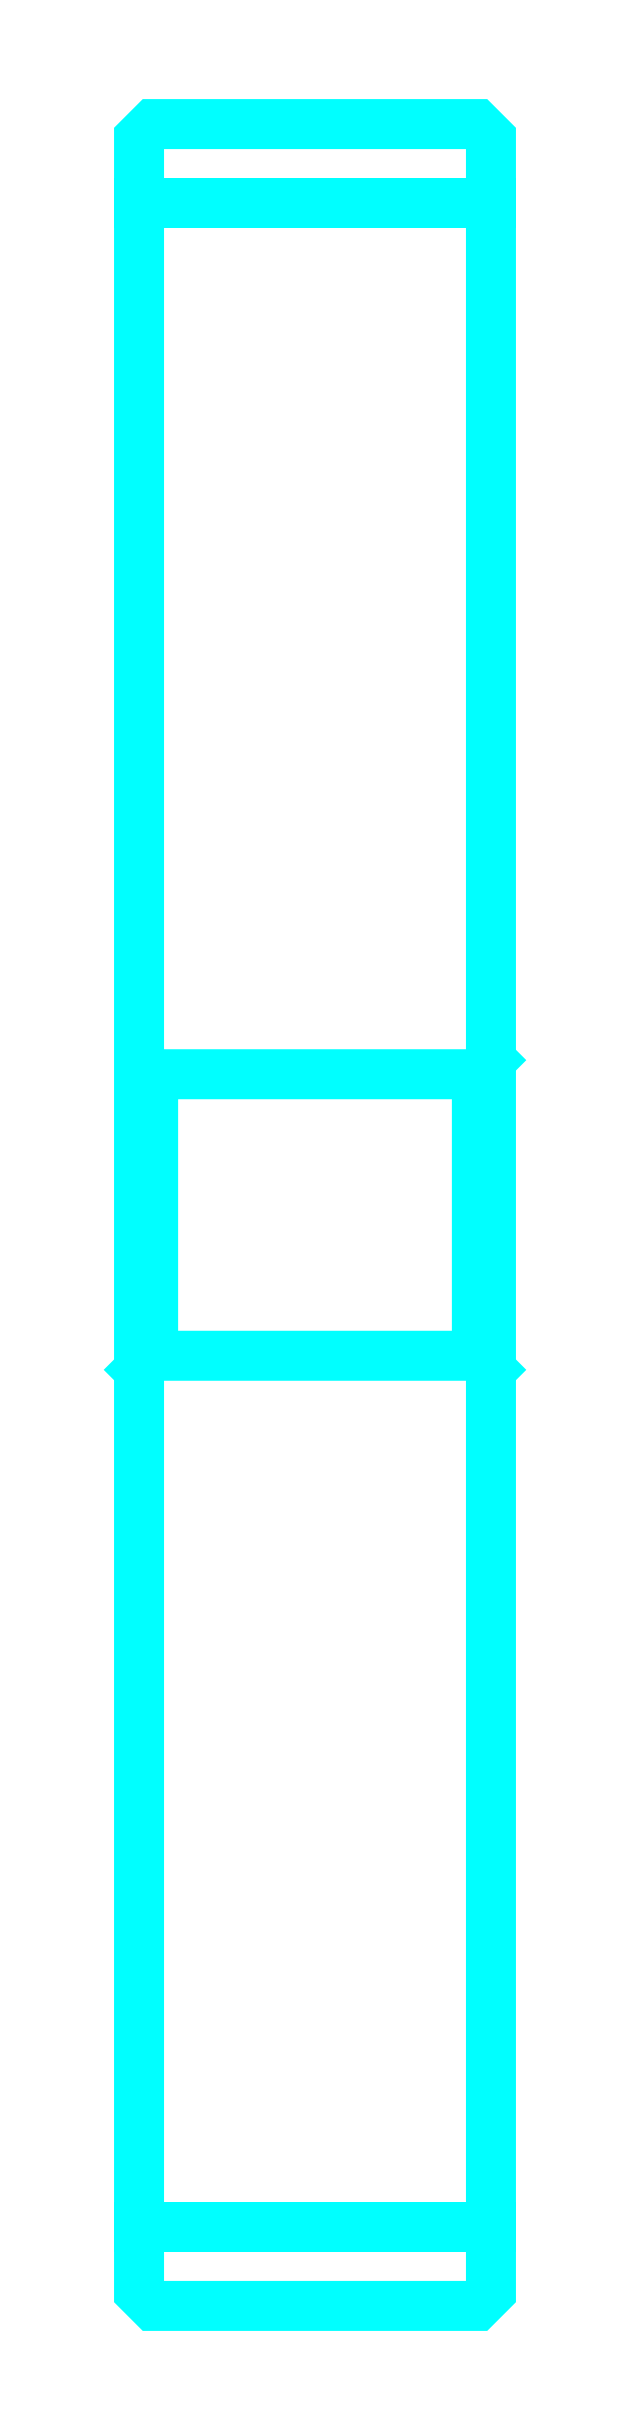
<metadata>
{"format":"dxf","ext":"dxf","renderer":"ezdxf+matplotlib","layout":"modelspace","background":"white","min_lineweight":24,"dpi":150}
</metadata>
<code>
0
SECTION
2
ENTITIES
0
LINE
8
0
10
156.2
20
207.9
30
0
11
181.2
21
207.9
31
0
0
LINE
8
0
10
156.2
20
64.13
30
0
11
181.2
21
64.13
31
0
0
LINE
8
0
10
181.2
20
147
30
0
11
180.2
21
146
31
0
0
LINE
8
0
10
181.2
20
125
30
0
11
180.2
21
126
31
0
0
LINE
8
0
10
156.2
20
125
30
0
11
157.2
21
126
31
0
0
POLYLINE
8
0
66
1
10
0
20
0
30
0
70
2
0
VERTEX
8
0
10
156.2
20
125
30
0
70
0
0
VERTEX
8
0
10
156.2
20
59.51
30
0
70
0
0
VERTEX
8
0
10
157.2
20
58.51
30
0
70
0
0
VERTEX
8
0
10
180.2
20
58.51
30
0
70
0
0
VERTEX
8
0
10
181.2
20
59.51
30
0
70
0
0
VERTEX
8
0
10
181.2
20
212.5
30
0
70
0
0
VERTEX
8
0
10
180.2
20
213.5
30
0
70
0
0
VERTEX
8
0
10
157.2
20
213.5
30
0
70
0
0
VERTEX
8
0
10
156.2
20
212.5
30
0
70
0
0
VERTEX
8
0
10
156.2
20
125
30
0
70
0
0
SEQEND
8
0
0
POLYLINE
8
0
66
1
10
0
20
0
30
0
70
2
0
VERTEX
8
0
10
156.2
20
147
30
0
70
0
0
VERTEX
8
0
10
157.2
20
146
30
0
70
0
0
VERTEX
8
0
10
157.2
20
126
30
0
70
0
0
VERTEX
8
0
10
180.2
20
126
30
0
70
0
0
VERTEX
8
0
10
180.2
20
146
30
0
70
0
0
VERTEX
8
0
10
157.2
20
146
30
0
70
0
0
SEQEND
8
0
0
ENDSEC
0
EOF

</code>
